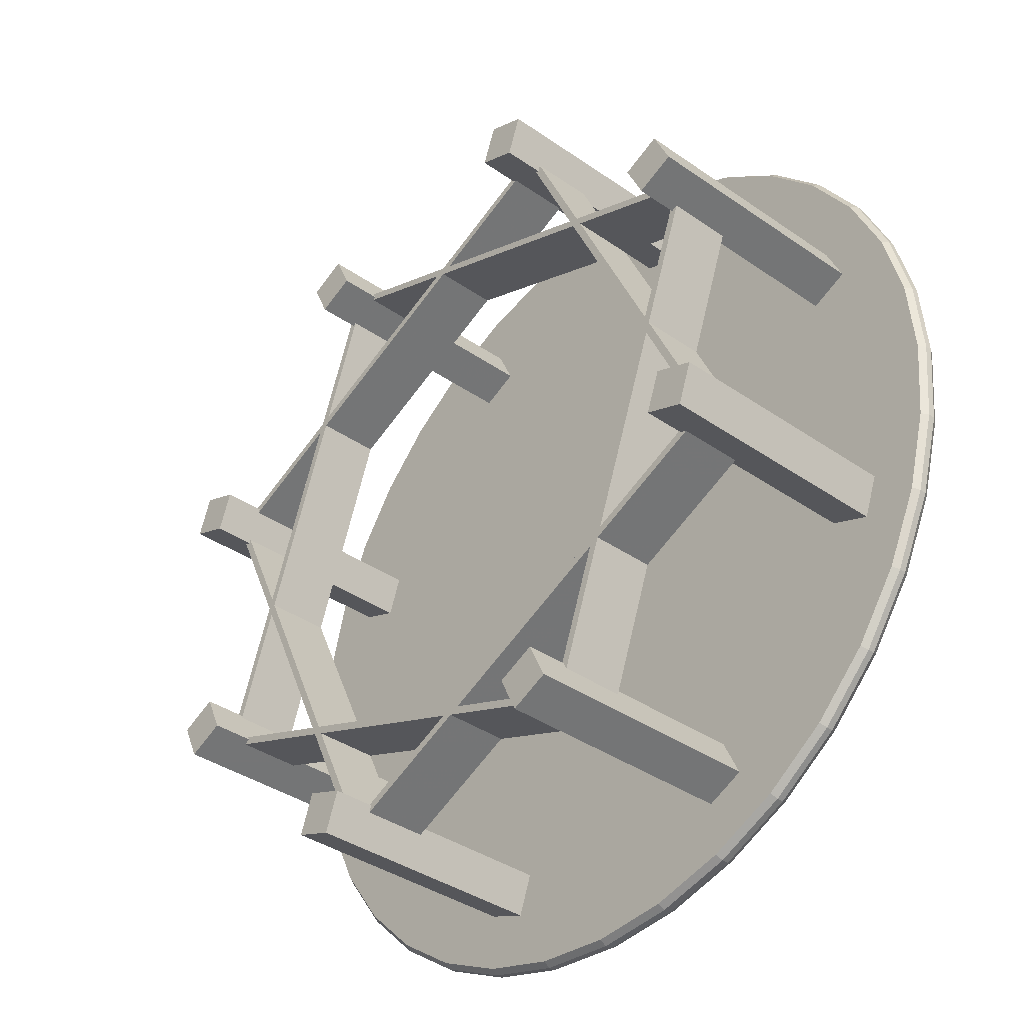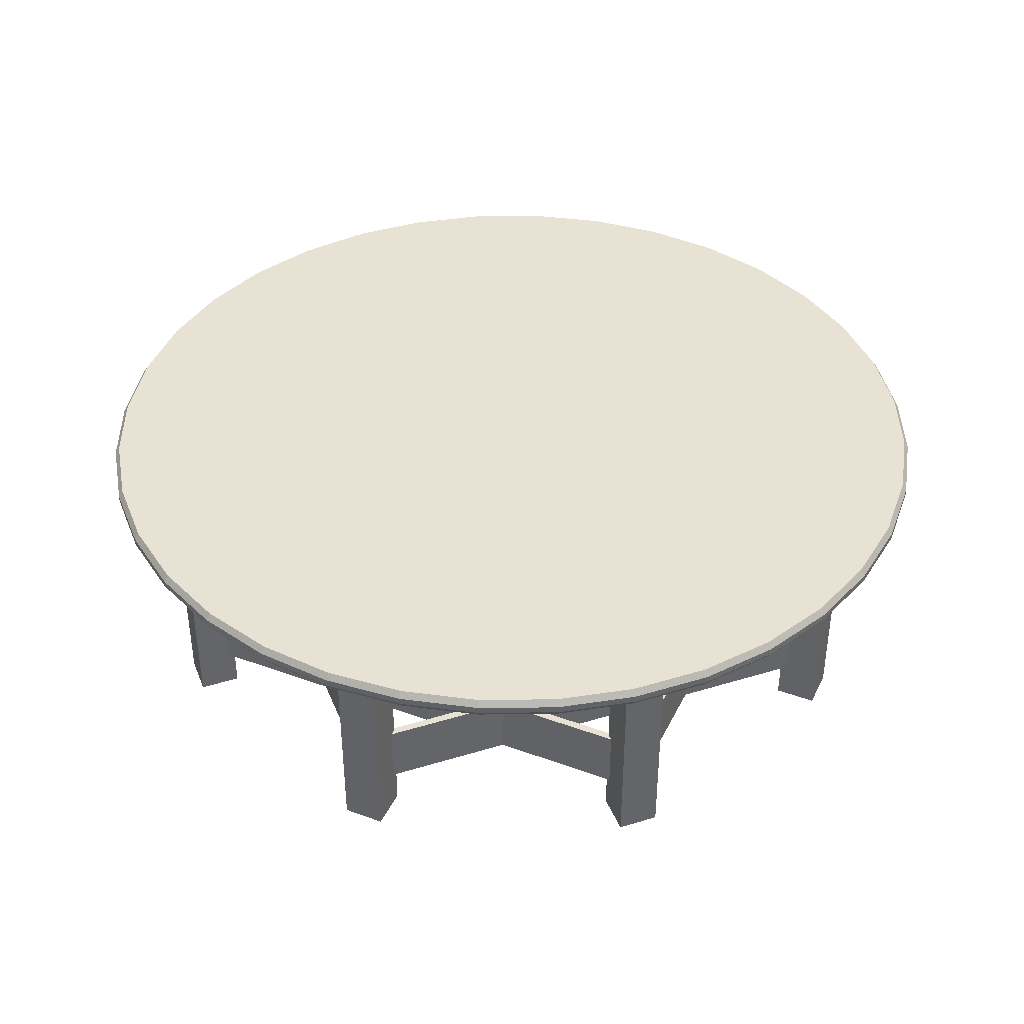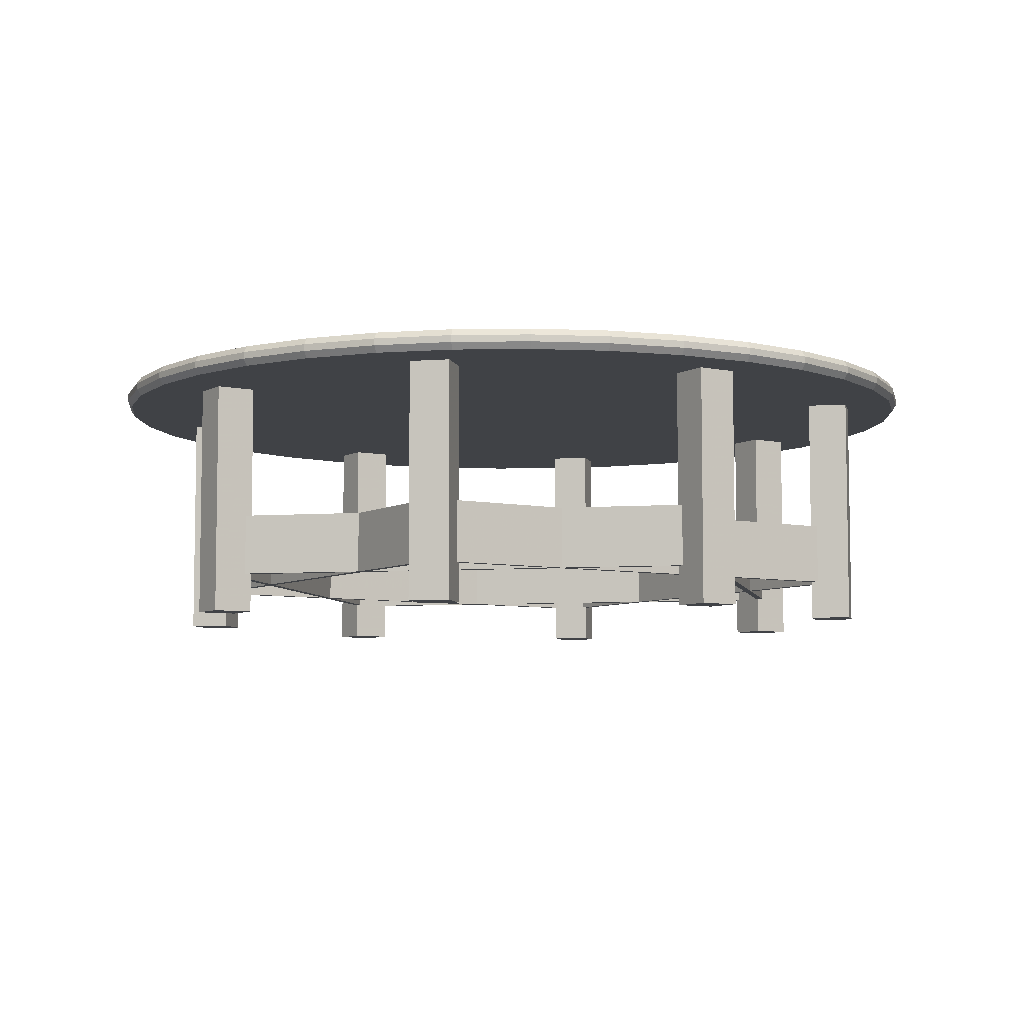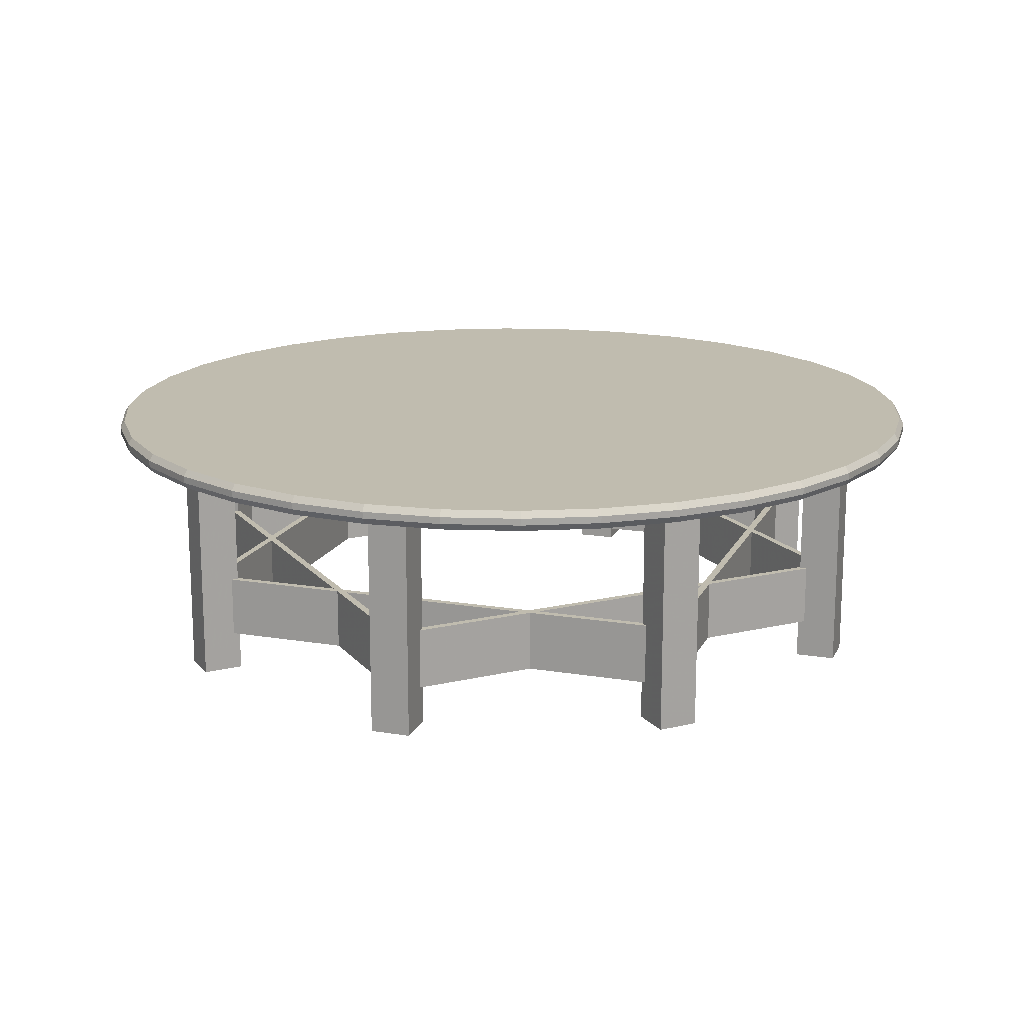
<metadata>
{"format":"obj","ext":"obj","renderer":"f3d","projection":"perspective","resolution":1024,"background":"white","views":[{"elev":-37.2,"azim":-131.9,"up":"+Y"},{"elev":40.0,"azim":-45.7,"up":"+Z"},{"elev":-6.4,"azim":-102.4,"up":"+Z"},{"elev":16.3,"azim":128.9,"up":"+Z"}]}
</metadata>
<code>
v 0.01096 0.003818 0.6276
v 1.258 0.2237 0.6276
v 1.277 0.003818 0.6276
v 1.201 0.437 0.6276
v 1.108 0.6371 0.6276
v 0.9811 0.8179 0.6276
v 0.825 0.974 0.6276
v 0.6442 1.101 0.6276
v 0.4441 1.194 0.6276
v 0.2309 1.251 0.6276
v 0.01096 1.27 0.6276
v -0.209 1.251 0.6276
v -0.4222 1.194 0.6276
v -0.6223 1.101 0.6276
v -0.8031 0.974 0.6276
v -0.9592 0.8179 0.6276
v -1.086 0.6371 0.6276
v -1.179 0.437 0.6276
v -1.236 0.2237 0.6276
v -1.256 0.003817 0.6276
v -1.236 -0.2161 0.6276
v -1.179 -0.4293 0.6276
v -1.086 -0.6294 0.6276
v -0.9592 -0.8103 0.6276
v -0.8031 -0.9664 0.6276
v -0.6223 -1.093 0.6276
v -0.4222 -1.186 0.6276
v -0.209 -1.243 0.6276
v 0.01097 -1.263 0.6276
v 0.2309 -1.243 0.6276
v 0.4441 -1.186 0.6276
v 0.6442 -1.093 0.6276
v 0.825 -0.9664 0.6276
v 0.9811 -0.8103 0.6276
v 1.108 -0.6294 0.6276
v 1.201 -0.4293 0.6276
v 1.258 -0.2161 0.6276
v 1.271 0.2259 0.6467
v 1.29 0.003818 0.6467
v 1.213 0.4413 0.6467
v 1.119 0.6434 0.6467
v 0.9908 0.826 0.6467
v 0.8332 0.9837 0.6467
v 0.6505 1.112 0.6467
v 0.4485 1.206 0.6467
v 0.2331 1.264 0.6467
v 0.01096 1.283 0.6467
v -0.2112 1.264 0.6467
v -0.4265 1.206 0.6467
v -0.6286 1.112 0.6467
v -0.8113 0.9837 0.6467
v -0.9689 0.826 0.6467
v -1.097 0.6434 0.6467
v -1.191 0.4413 0.6467
v -1.249 0.2259 0.6467
v -1.268 0.003817 0.6467
v -1.249 -0.2183 0.6467
v -1.191 -0.4337 0.6467
v -1.097 -0.6358 0.6467
v -0.9689 -0.8184 0.6467
v -0.8113 -0.9761 0.6467
v -0.6286 -1.104 0.6467
v -0.4265 -1.198 0.6467
v -0.2112 -1.256 0.6467
v 0.01097 -1.275 0.6467
v 0.2331 -1.256 0.6467
v 0.4485 -1.198 0.6467
v 0.6505 -1.104 0.6467
v 0.8332 -0.9761 0.6467
v 0.9908 -0.8184 0.6467
v 1.119 -0.6358 0.6467
v 1.213 -0.4337 0.6467
v 1.271 -0.2183 0.6467
v 1.271 0.2259 0.6662
v 1.29 0.003818 0.6662
v 1.213 0.4413 0.6662
v 1.119 0.6434 0.6662
v 0.9908 0.826 0.6662
v 0.8332 0.9837 0.6662
v 0.6505 1.112 0.6662
v 0.4485 1.206 0.6662
v 0.2331 1.264 0.6662
v 0.01096 1.283 0.6662
v -0.2112 1.264 0.6662
v -0.4265 1.206 0.6662
v -0.6286 1.112 0.6662
v -0.8113 0.9837 0.6662
v -0.9689 0.826 0.6662
v -1.097 0.6434 0.6662
v -1.191 0.4413 0.6662
v -1.249 0.2259 0.6662
v -1.268 0.003817 0.6662
v -1.249 -0.2183 0.6662
v -1.191 -0.4337 0.6662
v -1.097 -0.6358 0.6662
v -0.9689 -0.8184 0.6662
v -0.8113 -0.9761 0.6662
v -0.6286 -1.104 0.6662
v -0.4265 -1.198 0.6662
v -0.2112 -1.256 0.6662
v 0.01097 -1.275 0.6662
v 0.2331 -1.256 0.6662
v 0.4485 -1.198 0.6662
v 0.6505 -1.104 0.6662
v 0.8332 -0.9761 0.6662
v 0.9908 -0.8184 0.6662
v 1.119 -0.6358 0.6662
v 1.213 -0.4337 0.6662
v 1.271 -0.2183 0.6662
v 1.258 0.2237 0.6854
v 1.277 0.003818 0.6854
v 1.201 0.437 0.6854
v 1.108 0.6371 0.6854
v 0.9811 0.8179 0.6854
v 0.825 0.974 0.6854
v 0.6442 1.101 0.6854
v 0.4441 1.194 0.6854
v 0.2309 1.251 0.6854
v 0.01096 1.27 0.6854
v -0.209 1.251 0.6854
v -0.4222 1.194 0.6854
v -0.6223 1.101 0.6854
v -0.8031 0.974 0.6854
v -0.9592 0.8179 0.6854
v -1.086 0.6371 0.6854
v -1.179 0.437 0.6854
v -1.236 0.2237 0.6854
v -1.256 0.003817 0.6854
v -1.236 -0.2161 0.6854
v -1.179 -0.4293 0.6854
v -1.086 -0.6294 0.6854
v -0.9592 -0.8103 0.6854
v -0.8031 -0.9664 0.6854
v -0.6223 -1.093 0.6854
v -0.4222 -1.186 0.6854
v -0.209 -1.243 0.6854
v 0.01097 -1.263 0.6854
v 0.2309 -1.243 0.6854
v 0.4441 -1.186 0.6854
v 0.6442 -1.093 0.6854
v 0.825 -0.9664 0.6854
v 0.9811 -0.8103 0.6854
v 1.108 -0.6294 0.6854
v 1.201 -0.4293 0.6854
v 1.258 -0.2161 0.6854
v 0.01096 0.003818 0.6854
g Top
f 3 1 2
f 2 1 4
f 4 1 5
f 5 1 6
f 6 1 7
f 7 1 8
f 8 1 9
f 9 1 10
f 10 1 11
f 11 1 12
f 12 1 13
f 13 1 14
f 14 1 15
f 15 1 16
f 16 1 17
f 17 1 18
f 18 1 19
f 19 1 20
f 20 1 21
f 21 1 22
f 22 1 23
f 23 1 24
f 24 1 25
f 25 1 26
f 26 1 27
f 27 1 28
f 28 1 29
f 29 1 30
f 30 1 31
f 31 1 32
f 32 1 33
f 33 1 34
f 34 1 35
f 35 1 36
f 36 1 37
f 37 1 3
f 39 3 38
f 38 3 2
f 38 2 40
f 40 2 4
f 40 4 41
f 41 4 5
f 41 5 42
f 42 5 6
f 42 6 43
f 43 6 7
f 43 7 44
f 44 7 8
f 44 8 45
f 45 8 9
f 45 9 46
f 46 9 10
f 46 10 47
f 47 10 11
f 47 11 48
f 48 11 12
f 48 12 49
f 49 12 13
f 49 13 50
f 50 13 14
f 50 14 51
f 51 14 15
f 51 15 52
f 52 15 16
f 52 16 53
f 53 16 17
f 53 17 54
f 54 17 18
f 54 18 55
f 55 18 19
f 55 19 56
f 56 19 20
f 56 20 57
f 57 20 21
f 57 21 58
f 58 21 22
f 58 22 59
f 59 22 23
f 59 23 60
f 60 23 24
f 60 24 61
f 61 24 25
f 61 25 62
f 62 25 26
f 62 26 63
f 63 26 27
f 63 27 64
f 64 27 28
f 64 28 65
f 65 28 29
f 65 29 66
f 66 29 30
f 66 30 67
f 67 30 31
f 67 31 68
f 68 31 32
f 68 32 69
f 69 32 33
f 69 33 70
f 70 33 34
f 70 34 71
f 71 34 35
f 71 35 72
f 72 35 36
f 72 36 73
f 73 36 37
f 73 37 39
f 39 37 3
f 75 39 74
f 74 39 38
f 74 38 76
f 76 38 40
f 76 40 77
f 77 40 41
f 77 41 78
f 78 41 42
f 78 42 79
f 79 42 43
f 79 43 80
f 80 43 44
f 80 44 81
f 81 44 45
f 81 45 82
f 82 45 46
f 82 46 83
f 83 46 47
f 83 47 84
f 84 47 48
f 84 48 85
f 85 48 49
f 85 49 86
f 86 49 50
f 86 50 87
f 87 50 51
f 87 51 88
f 88 51 52
f 88 52 89
f 89 52 53
f 89 53 90
f 90 53 54
f 90 54 91
f 91 54 55
f 91 55 92
f 92 55 56
f 92 56 93
f 93 56 57
f 93 57 94
f 94 57 58
f 94 58 95
f 95 58 59
f 95 59 96
f 96 59 60
f 96 60 97
f 97 60 61
f 97 61 98
f 98 61 62
f 98 62 99
f 99 62 63
f 99 63 100
f 100 63 64
f 100 64 101
f 101 64 65
f 101 65 102
f 102 65 66
f 102 66 103
f 103 66 67
f 103 67 104
f 104 67 68
f 104 68 105
f 105 68 69
f 105 69 106
f 106 69 70
f 106 70 107
f 107 70 71
f 107 71 108
f 108 71 72
f 108 72 109
f 109 72 73
f 109 73 75
f 75 73 39
f 111 75 110
f 110 75 74
f 110 74 112
f 112 74 76
f 112 76 113
f 113 76 77
f 113 77 114
f 114 77 78
f 114 78 115
f 115 78 79
f 115 79 116
f 116 79 80
f 116 80 117
f 117 80 81
f 117 81 118
f 118 81 82
f 118 82 119
f 119 82 83
f 119 83 120
f 120 83 84
f 120 84 121
f 121 84 85
f 121 85 122
f 122 85 86
f 122 86 123
f 123 86 87
f 123 87 124
f 124 87 88
f 124 88 125
f 125 88 89
f 125 89 126
f 126 89 90
f 126 90 127
f 127 90 91
f 127 91 128
f 128 91 92
f 128 92 129
f 129 92 93
f 129 93 130
f 130 93 94
f 130 94 131
f 131 94 95
f 131 95 132
f 132 95 96
f 132 96 133
f 133 96 97
f 133 97 134
f 134 97 98
f 134 98 135
f 135 98 99
f 135 99 136
f 136 99 100
f 136 100 137
f 137 100 101
f 137 101 138
f 138 101 102
f 138 102 139
f 139 102 103
f 139 103 140
f 140 103 104
f 140 104 141
f 141 104 105
f 141 105 142
f 142 105 106
f 142 106 143
f 143 106 107
f 143 107 144
f 144 107 108
f 144 108 145
f 145 108 109
f 145 109 111
f 111 109 75
f 110 146 111
f 112 146 110
f 113 146 112
f 114 146 113
f 115 146 114
f 116 146 115
f 117 146 116
f 118 146 117
f 119 146 118
f 120 146 119
f 121 146 120
f 122 146 121
f 123 146 122
f 124 146 123
f 125 146 124
f 126 146 125
f 127 146 126
f 128 146 127
f 129 146 128
f 130 146 129
f 131 146 130
f 132 146 131
f 133 146 132
f 134 146 133
f 135 146 134
f 136 146 135
f 137 146 136
f 138 146 137
f 139 146 138
f 140 146 139
f 141 146 140
f 142 146 141
f 143 146 142
f 144 146 143
f 145 146 144
f 111 146 145
v 0.9292 -0.3681 -0.06183
v 1.036 -0.4177 -0.06183
v 0.986 -0.5242 -0.06183
v 0.8795 -0.4745 -0.06183
v 0.8795 -0.4745 0.6276
v 0.9292 -0.3681 0.6276
v 0.986 -0.5242 0.6276
v 1.036 -0.4177 0.6276
g Leg1
f 149 147 148
f 149 150 147
f 151 147 150
f 152 147 151
f 153 150 149
f 151 150 153
f 154 149 148
f 153 149 154
f 152 148 147
f 154 148 152
f 154 151 153
f 151 154 152
v 0.3977 -0.9161 -0.06183
v 0.4378 -1.026 -0.06183
v 0.3275 -1.067 -0.06183
v 0.2873 -0.9562 -0.06183
v 0.2873 -0.9562 0.6276
v 0.3977 -0.9161 0.6276
v 0.3275 -1.067 0.6276
v 0.4378 -1.026 0.6276
g Leg8
f 157 155 156
f 158 155 157
f 159 155 158
f 160 155 159
f 161 158 157
f 159 158 161
f 162 157 156
f 161 157 162
f 160 156 155
f 162 156 160
f 160 161 162
f 161 160 159
v -0.3656 -0.9277 -0.06183
v -0.4152 -1.034 -0.06183
v -0.5216 -0.9845 -0.06183
v -0.472 -0.8781 -0.06183
v -0.472 -0.8781 0.6276
v -0.3656 -0.9277 0.6276
v -0.5216 -0.9845 0.6276
v -0.4152 -1.034 0.6276
g Leg7
f 165 163 164
f 166 163 165
f 167 163 166
f 168 163 167
f 169 166 165
f 167 166 169
f 170 165 164
f 169 165 170
f 168 164 163
f 170 164 168
f 168 169 170
f 169 168 167
v -0.9135 -0.3962 -0.06183
v -1.024 -0.4364 -0.06183
v -1.064 -0.3261 -0.06183
v -0.9537 -0.2859 -0.06183
v -0.9537 -0.2859 0.6276
v -0.9135 -0.3962 0.6276
v -1.064 -0.3261 0.6276
v -1.024 -0.4364 0.6276
g Leg6
f 173 171 172
f 174 171 173
f 175 171 174
f 176 171 175
f 177 174 173
f 175 174 177
f 178 173 172
f 177 173 178
f 176 172 171
f 178 172 176
f 175 178 176
f 178 175 177
v -1.032 0.4167 -0.06183
v -0.982 0.5231 -0.06183
v -0.8756 0.4735 -0.06183
v -0.9252 0.367 -0.06183
v -0.8756 0.4735 0.6276
v -0.9252 0.367 0.6276
v -0.982 0.5231 0.6276
v -1.032 0.4167 0.6276
g Leg5
f 181 179 180
f 182 179 181
f 183 182 181
f 184 182 183
f 185 181 180
f 183 181 185
f 186 180 179
f 185 180 186
f 184 179 182
f 186 179 184
f 183 186 184
f 186 183 185
v -0.3937 0.915 -0.06183
v -0.4339 1.025 -0.06183
v -0.3235 1.065 -0.06183
v -0.2834 0.9552 -0.06183
v -0.2834 0.9552 0.6276
v -0.3937 0.915 0.6276
v -0.3235 1.065 0.6276
v -0.4339 1.025 0.6276
g Leg4
f 189 187 188
f 190 187 189
f 191 187 190
f 192 187 191
f 193 190 189
f 191 190 193
f 194 189 188
f 193 189 194
f 192 188 187
f 194 188 192
f 194 191 193
f 191 194 192
v 0.5256 0.9834 -0.06183
v 0.476 0.877 -0.06183
v 0.3696 0.9266 -0.06183
v 0.4192 1.033 -0.06183
v 0.476 0.877 0.6276
v 0.3696 0.9266 0.6276
v 0.5256 0.9834 0.6276
v 0.4192 1.033 0.6276
g Leg3
f 197 195 196
f 198 195 197
f 199 197 196
f 200 197 199
f 201 196 195
f 199 196 201
f 202 195 198
f 201 195 202
f 200 198 197
f 202 198 200
f 201 200 199
f 200 201 202
v 1.068 0.325 -0.06183
v 0.9577 0.2848 -0.06183
v 0.9175 0.3952 -0.06183
v 1.028 0.4353 -0.06183
v 0.9577 0.2848 0.6276
v 0.9175 0.3952 0.6276
v 1.068 0.325 0.6276
v 1.028 0.4353 0.6276
g Leg2
f 205 203 204
f 206 203 205
f 207 205 204
f 208 205 207
f 209 204 203
f 207 204 209
f 210 203 206
f 209 203 210
f 208 206 205
f 210 206 208
f 210 207 209
f 207 210 208
v -0.4519 -0.9739 0.05401
v -0.439 -0.9461 0.05401
v 0.9754 -0.4544 0.05401
v 0.9476 -0.4415 0.05401
v 0.9476 -0.4415 0.2328
v -0.439 -0.9461 0.2328
v -0.4519 -0.9739 0.2328
v 0.9754 -0.4544 0.2328
g UnderbarB1
f 211 216 212
f 211 217 216
f 218 214 215
f 218 213 214
f 211 214 213
f 211 212 214
f 216 214 212
f 215 214 216
f 218 211 213
f 217 211 218
f 215 217 218
f 216 217 215
v -0.9714 0.4534 0.05401
v -0.9436 0.4404 0.05401
v 0.4559 0.9728 0.05401
v 0.4429 0.9451 0.05401
v 0.4429 0.9451 0.2328
v -0.9436 0.4404 0.2328
v -0.9714 0.4534 0.2328
v 0.4559 0.9728 0.2328
g UnderbarB5
f 220 224 219
f 224 225 219
f 223 222 226
f 222 221 226
f 221 220 219
f 221 222 220
f 223 220 222
f 224 220 223
f 225 221 219
f 226 221 225
f 224 226 225
f 223 226 224
v -0.4519 -0.9739 0.05401
v -0.9714 0.4534 0.05401
v -0.9436 0.4404 0.05401
v -0.439 -0.9461 0.05401
v -0.9436 0.4404 0.2328
v -0.439 -0.9461 0.2328
v -0.4519 -0.9739 0.2328
v -0.9714 0.4534 0.2328
g UnderbarB2
f 233 230 232
f 233 227 230
f 228 231 229
f 228 234 231
f 229 227 228
f 230 227 229
f 231 230 229
f 232 230 231
f 233 228 227
f 234 228 233
f 233 231 234
f 233 232 231
v 0.4559 0.9728 0.05401
v 0.4429 0.9451 0.05401
v 0.9754 -0.4544 0.05401
v 0.9476 -0.4415 0.05401
v 0.4429 0.9451 0.2328
v 0.9476 -0.4415 0.2328
v 0.9754 -0.4544 0.2328
v 0.4559 0.9728 0.2328
g UnderbarB6
f 242 236 239
f 242 235 236
f 237 240 238
f 237 241 240
f 237 236 235
f 237 238 236
f 240 236 238
f 239 236 240
f 242 237 235
f 241 237 242
f 239 241 242
f 240 241 239
v -1.007 -0.3679 0.05401
v -0.9784 -0.3574 0.05401
v 0.3693 -1.01 0.05401
v 0.3588 -0.981 0.05401
v 0.3588 -0.981 0.2328
v -0.9784 -0.3574 0.2328
v -1.007 -0.3679 0.2328
v 0.3693 -1.01 0.2328
g UnderbarA1
f 243 249 244
f 249 248 244
f 250 246 247
f 250 245 246
f 243 246 245
f 243 244 246
f 248 246 244
f 247 246 248
f 250 243 245
f 249 243 250
f 247 249 250
f 248 249 247
v -0.3654 1.009 0.05401
v -0.3549 0.9799 0.05401
v 1.011 0.3668 0.05401
v 0.9824 0.3563 0.05401
v 0.9824 0.3563 0.2328
v -0.3549 0.9799 0.2328
v -0.3654 1.009 0.2328
v 1.011 0.3668 0.2328
g UnderbarB4
f 257 252 256
f 257 251 252
f 255 254 258
f 254 253 258
f 253 252 251
f 253 254 252
f 255 252 254
f 256 252 255
f 257 253 251
f 258 253 257
f 256 258 257
f 255 258 256
v -1.007 -0.3679 0.05401
v -0.3654 1.009 0.05401
v -0.3549 0.9799 0.05401
v -0.9784 -0.3574 0.05401
v -0.3549 0.9799 0.2328
v -0.9784 -0.3574 0.2328
v -1.007 -0.3679 0.2328
v -0.3654 1.009 0.2328
g UnderbarB3
f 265 262 264
f 265 259 262
f 263 261 266
f 261 260 266
f 261 259 260
f 262 259 261
f 263 262 261
f 264 262 263
f 265 260 259
f 266 260 265
f 265 263 266
f 265 264 263
v 1.011 0.3668 0.05401
v 0.9824 0.3563 0.05401
v 0.3693 -1.01 0.05401
v 0.3588 -0.981 0.05401
v 0.9824 0.3563 0.2328
v 0.3588 -0.981 0.2328
v 0.3693 -1.01 0.2328
v 1.011 0.3668 0.2328
g UnderbarA4
f 274 268 271
f 274 267 268
f 269 272 270
f 269 273 272
f 269 268 267
f 269 270 268
f 272 268 270
f 271 268 272
f 274 269 267
f 273 269 274
f 271 273 274
f 272 273 271

</code>
